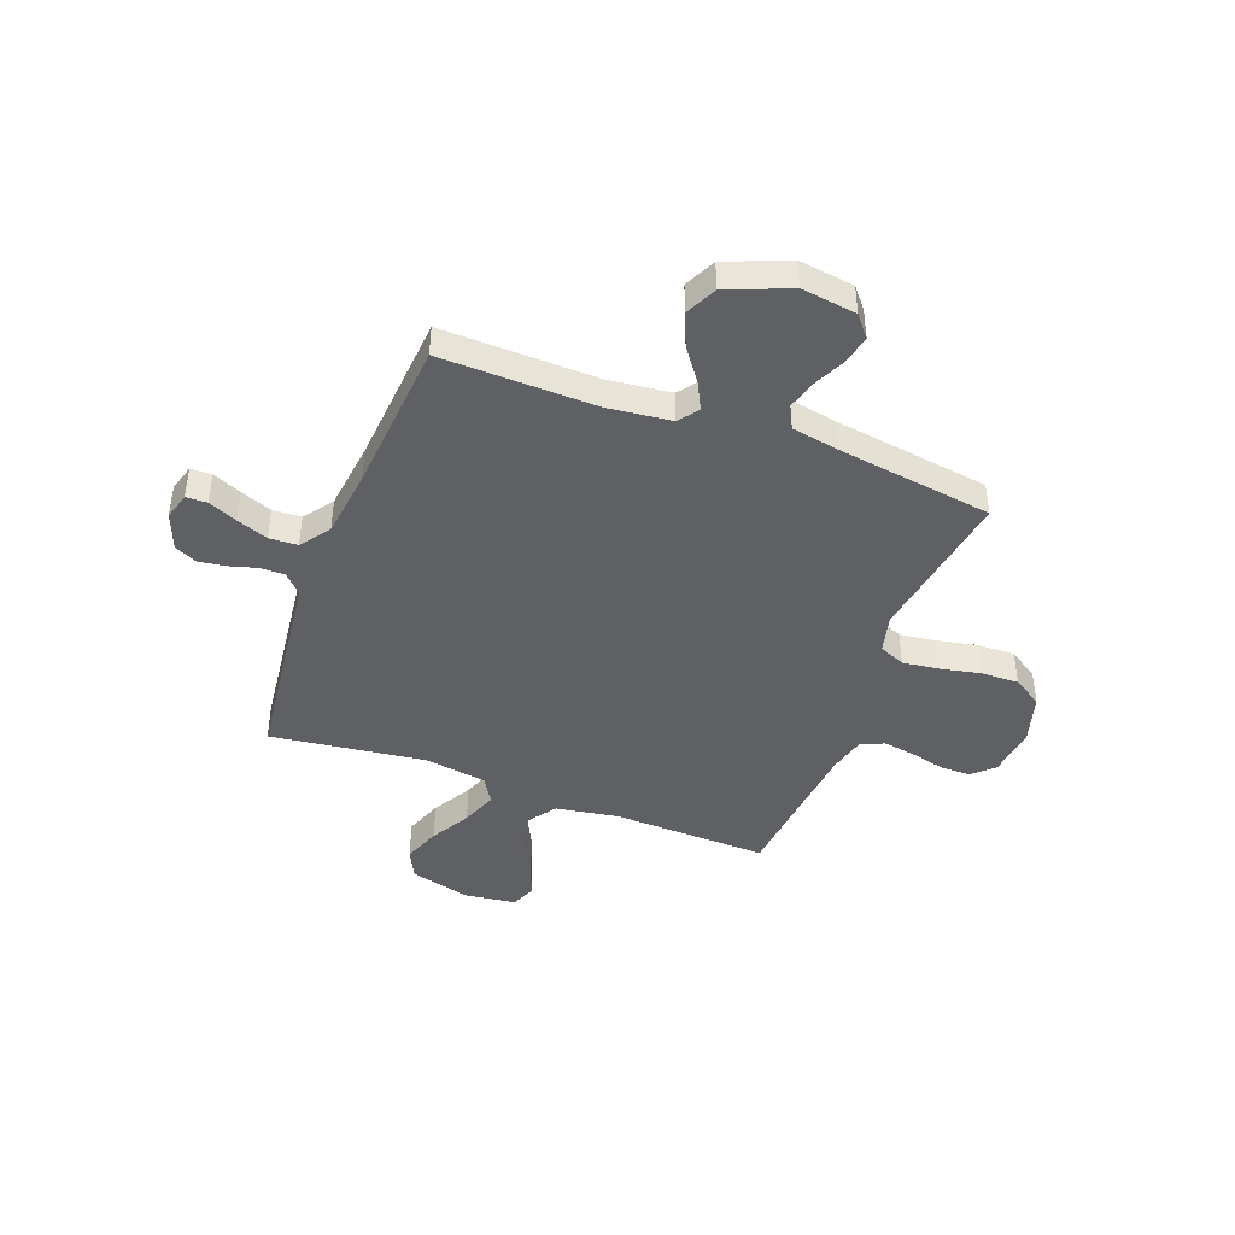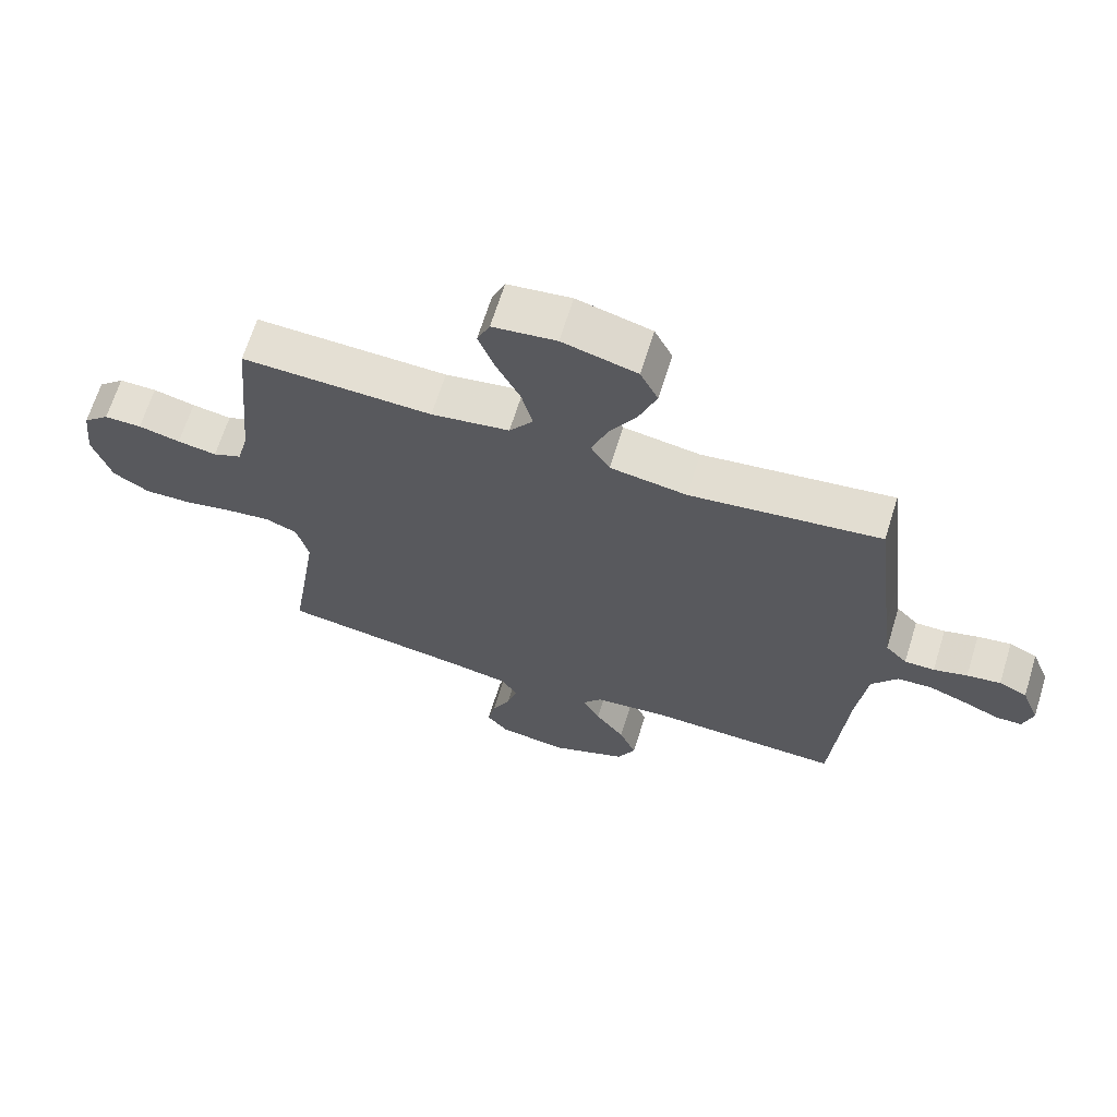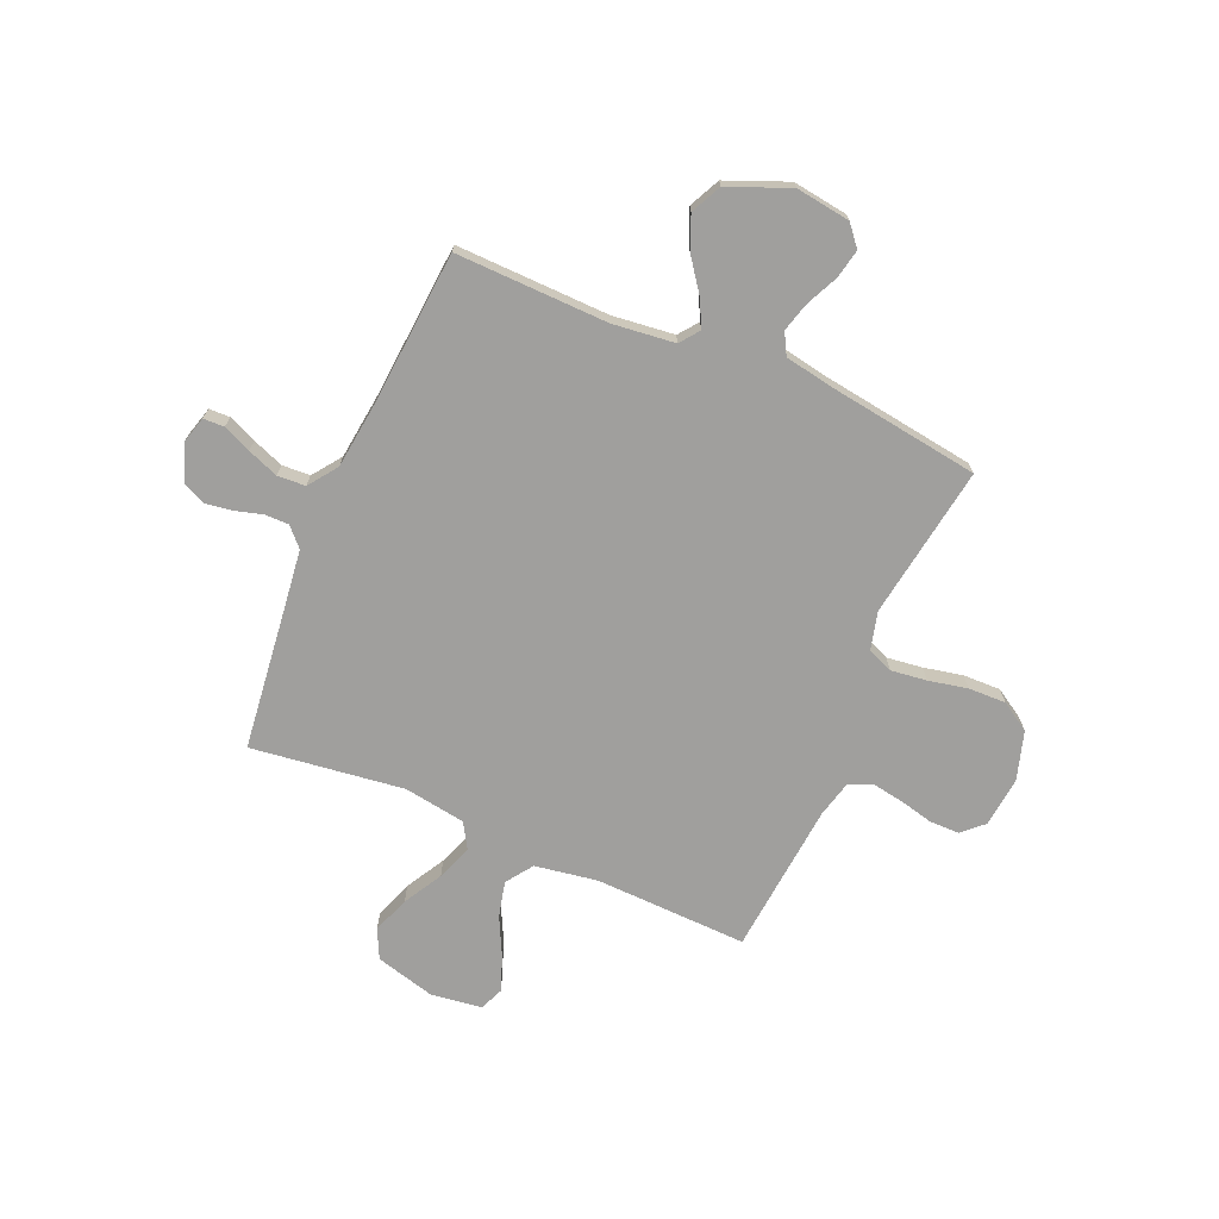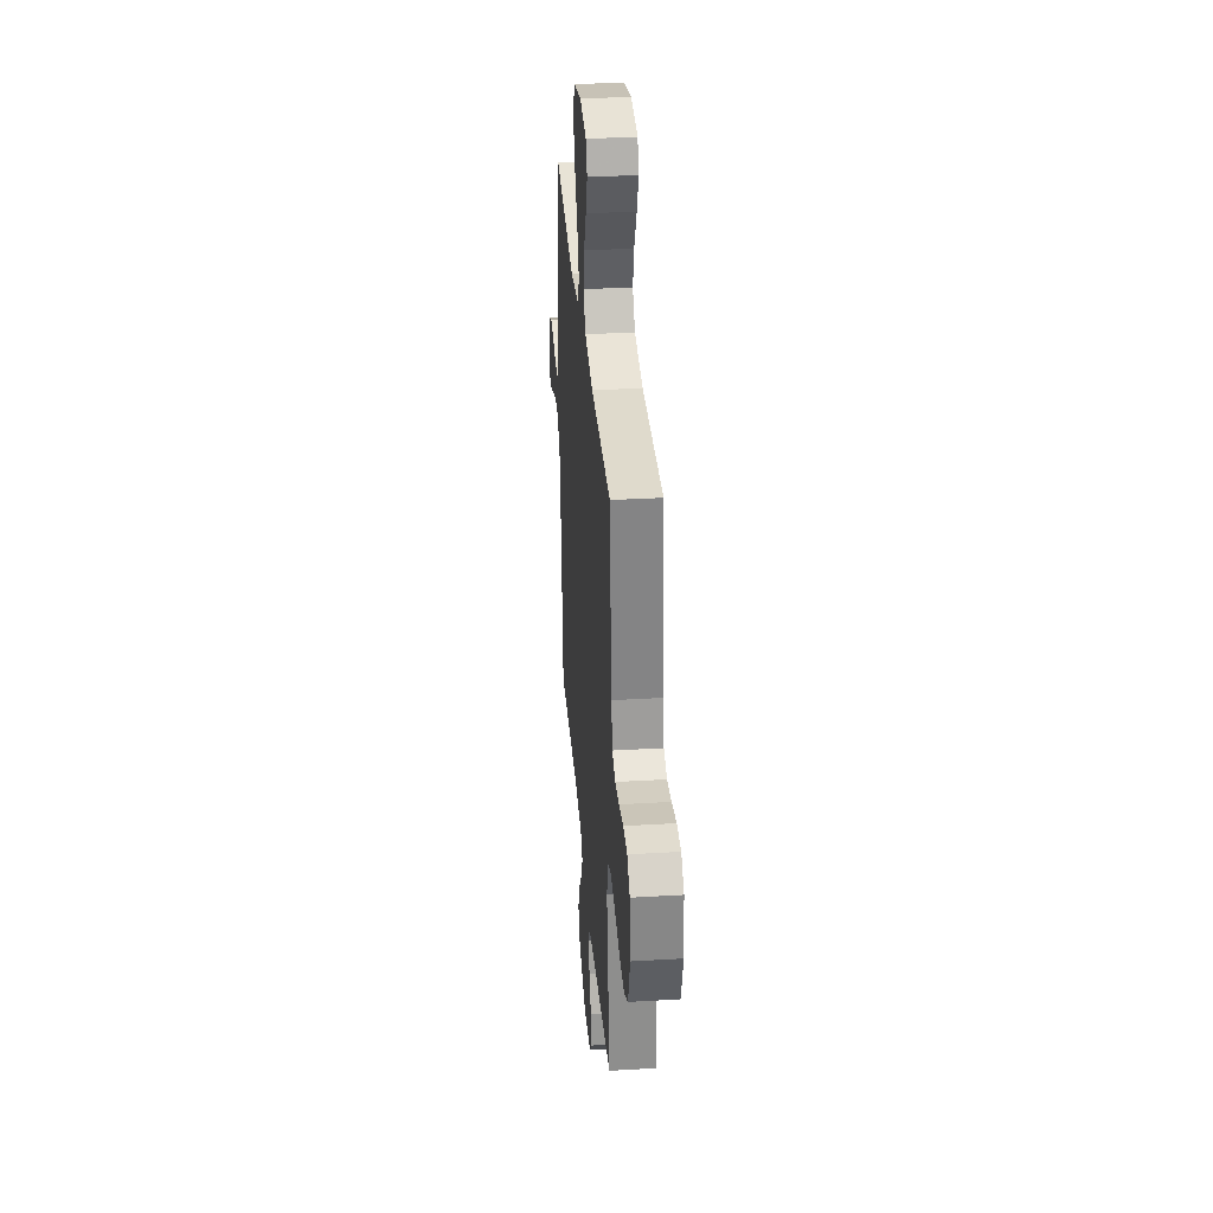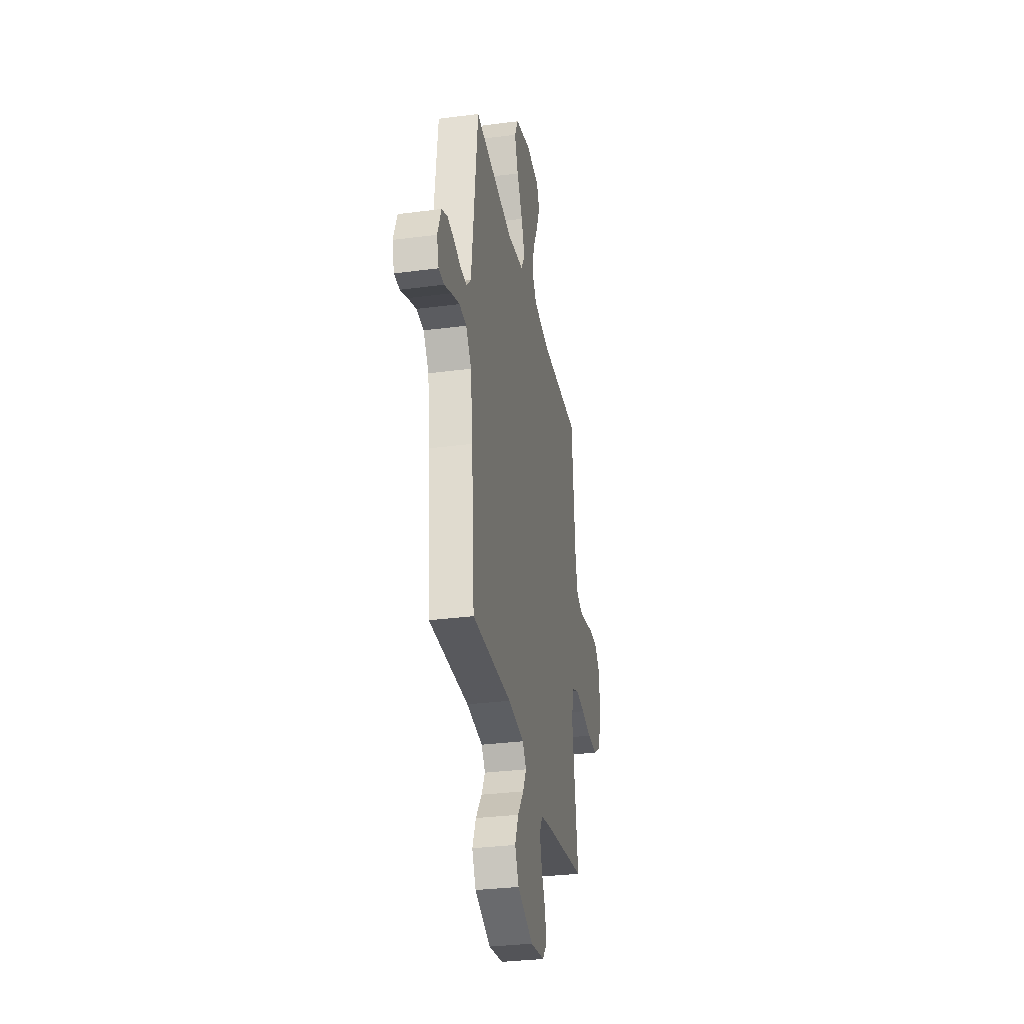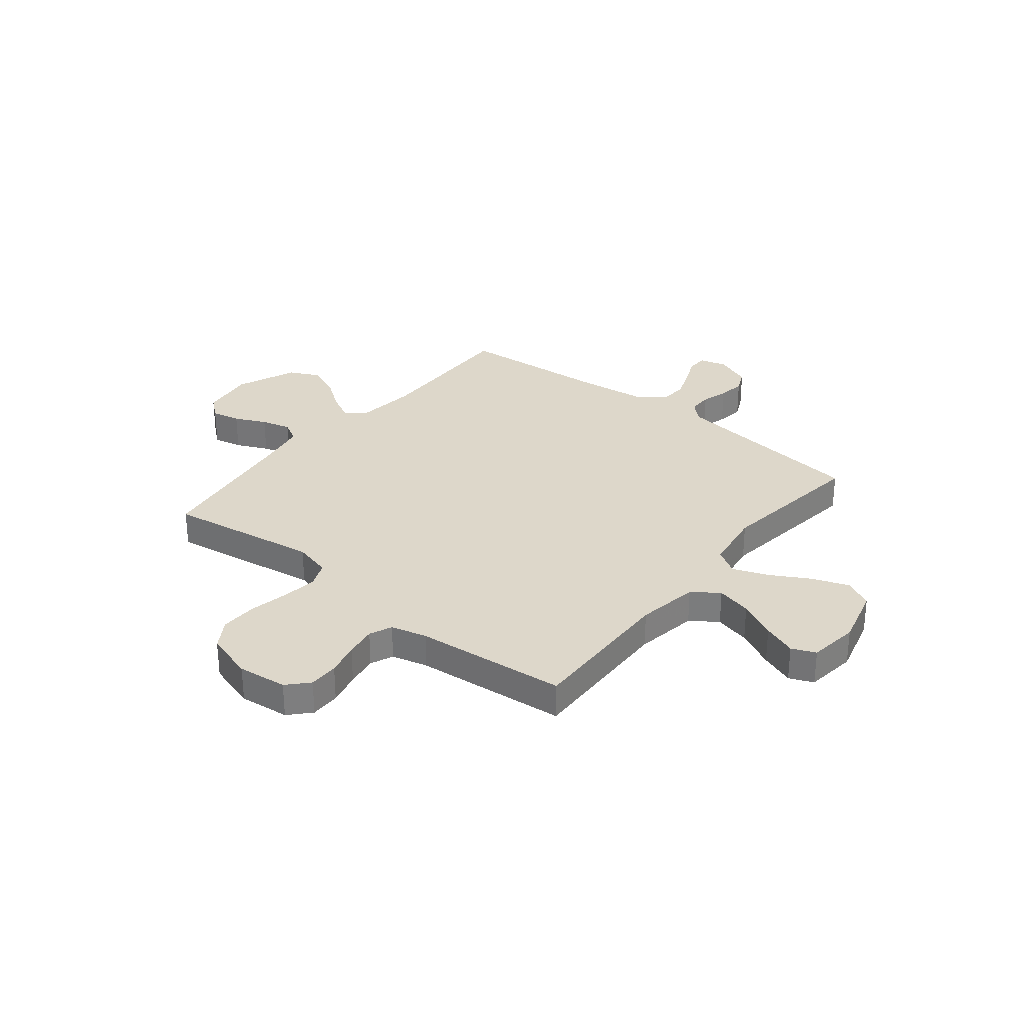
<metadata>
{"format":"obj","ext":"obj","renderer":"f3d","projection":"perspective","resolution":1024,"background":"white","views":[{"elev":-43.4,"azim":159.3,"up":"+Y"},{"elev":66.6,"azim":17.3,"up":"+Z"},{"elev":-71.4,"azim":156.7,"up":"+Y"},{"elev":34.2,"azim":-94.6,"up":"+Z"},{"elev":-31.6,"azim":100.5,"up":"+Z"},{"elev":30.9,"azim":-51.2,"up":"+Y"}]}
</metadata>
<code>
v 0.5 0.07 0.5
v 0.536 0.07 0.2
v 0.548 0.07 0.105
v 0.582 0.07 0.069
v 0.629 0.07 0.069
v 0.682 0.07 0.084
v 0.735 0.07 0.092
v 0.779 0.07 0.072
v 0.807 0.07 0
v 0.792 0.07 -0.053
v 0.751 0.07 -0.054
v 0.696 0.07 -0.03
v 0.635 0.07 -0.007
v 0.58 0.07 -0.01
v 0.539 0.07 -0.066
v 0.523 0.07 -0.2
v 0.5 0.07 -0.5
v 0.2 0.07 -0.493
v 0.078 0.07 -0.507
v 0.049 0.07 -0.545
v 0.076 0.07 -0.598
v 0.122 0.07 -0.661
v 0.149 0.07 -0.726
v 0.12 0.07 -0.786
v 0 0.07 -0.835
v -0.107 0.07 -0.82
v -0.141 0.07 -0.779
v -0.129 0.07 -0.722
v -0.1 0.07 -0.66
v -0.084 0.07 -0.602
v -0.107 0.07 -0.56
v -0.2 0.07 -0.543
v -0.5 0.07 -0.5
v -0.454 0.07 -0.2
v -0.473 0.07 -0.126
v -0.523 0.07 -0.105
v -0.593 0.07 -0.114
v -0.67 0.07 -0.13
v -0.744 0.07 -0.132
v -0.801 0.07 -0.096
v -0.83 0.07 0
v -0.819 0.07 0.098
v -0.778 0.07 0.136
v -0.719 0.07 0.136
v -0.653 0.07 0.12
v -0.591 0.07 0.11
v -0.546 0.07 0.129
v -0.528 0.07 0.2
v -0.5 0.07 0.5
v -0.2 0.07 0.491
v -0.077 0.07 0.511
v -0.04 0.07 0.563
v -0.057 0.07 0.633
v -0.095 0.07 0.709
v -0.12 0.07 0.776
v -0.1 0.07 0.823
v 0 0.07 0.836
v 0.117 0.07 0.805
v 0.145 0.07 0.748
v 0.118 0.07 0.675
v 0.075 0.07 0.599
v 0.049 0.07 0.53
v 0.079 0.07 0.48
v 0.2 0.07 0.461
v 0.5 0 0.5
v 0.536 0 0.2
v 0.548 0 0.105
v 0.582 0 0.069
v 0.629 0 0.069
v 0.682 0 0.084
v 0.735 0 0.092
v 0.779 0 0.072
v 0.807 0 0
v 0.792 0 -0.053
v 0.751 0 -0.054
v 0.696 0 -0.03
v 0.635 0 -0.007
v 0.58 0 -0.01
v 0.539 0 -0.066
v 0.523 0 -0.2
v 0.5 0 -0.5
v 0.2 0 -0.493
v 0.078 0 -0.507
v 0.049 0 -0.545
v 0.076 0 -0.598
v 0.122 0 -0.661
v 0.149 0 -0.726
v 0.12 0 -0.786
v 0 0 -0.835
v -0.107 0 -0.82
v -0.141 0 -0.779
v -0.129 0 -0.722
v -0.1 0 -0.66
v -0.084 0 -0.602
v -0.107 0 -0.56
v -0.2 0 -0.543
v -0.5 0 -0.5
v -0.454 0 -0.2
v -0.473 0 -0.126
v -0.523 0 -0.105
v -0.593 0 -0.114
v -0.67 0 -0.13
v -0.744 0 -0.132
v -0.801 0 -0.096
v -0.83 0 0
v -0.819 0 0.098
v -0.778 0 0.136
v -0.719 0 0.136
v -0.653 0 0.12
v -0.591 0 0.11
v -0.546 0 0.129
v -0.528 0 0.2
v -0.5 0 0.5
v -0.2 0 0.491
v -0.077 0 0.511
v -0.04 0 0.563
v -0.057 0 0.633
v -0.095 0 0.709
v -0.12 0 0.776
v -0.1 0 0.823
v 0 0 0.836
v 0.117 0 0.805
v 0.145 0 0.748
v 0.118 0 0.675
v 0.075 0 0.599
v 0.049 0 0.53
v 0.079 0 0.48
v 0.2 0 0.461
f 59 60 61
f 58 59 61
f 57 58 61
f 56 57 61
f 55 56 61
f 54 55 61
f 53 54 61
f 52 53 61 62
f 51 52 62 63
f 48 49 50
f 50 51 63
f 48 50 63
f 47 48 63
f 43 44 45
f 42 43 45
f 41 42 45
f 40 41 45
f 39 40 45
f 38 39 45
f 37 38 45
f 36 37 45 46
f 35 36 46 47
f 32 33 34
f 31 32 34 35
f 27 28 29
f 26 27 29
f 25 26 29
f 24 25 29
f 23 24 29
f 22 23 29
f 21 22 29
f 20 21 29 30
f 19 20 30 31
f 16 17 18
f 15 16 18 19
f 47 63 64
f 35 47 64
f 31 35 64
f 19 31 64
f 15 19 64
f 14 15 64
f 10 11 12
f 9 10 12
f 8 9 12
f 7 8 12
f 6 7 12
f 5 6 12
f 64 1 2
f 64 2 3
f 64 3 4
f 14 64 4
f 13 14 4
f 4 5 12 13
f 125 124 123
f 125 123 122
f 125 122 121
f 125 121 120
f 125 120 119
f 125 119 118
f 125 118 117
f 126 125 117 116
f 127 126 116 115
f 114 113 112
f 127 115 114
f 127 114 112
f 127 112 111
f 109 108 107
f 109 107 106
f 109 106 105
f 109 105 104
f 109 104 103
f 109 103 102
f 109 102 101
f 110 109 101 100
f 111 110 100 99
f 98 97 96
f 99 98 96 95
f 93 92 91
f 93 91 90
f 93 90 89
f 93 89 88
f 93 88 87
f 93 87 86
f 93 86 85
f 94 93 85 84
f 95 94 84 83
f 82 81 80
f 83 82 80 79
f 128 127 111
f 128 111 99
f 128 99 95
f 128 95 83
f 128 83 79
f 128 79 78
f 76 75 74
f 76 74 73
f 76 73 72
f 76 72 71
f 76 71 70
f 76 70 69
f 66 65 128
f 67 66 128
f 68 67 128
f 68 128 78
f 68 78 77
f 77 76 69 68
f 1 65 66 2
f 2 66 67 3
f 3 67 68 4
f 4 68 69 5
f 5 69 70 6
f 6 70 71 7
f 7 71 72 8
f 8 72 73 9
f 9 73 74 10
f 10 74 75 11
f 11 75 76 12
f 12 76 77 13
f 13 77 78 14
f 14 78 79 15
f 15 79 80 16
f 16 80 81 17
f 17 81 82 18
f 18 82 83 19
f 19 83 84 20
f 20 84 85 21
f 21 85 86 22
f 22 86 87 23
f 23 87 88 24
f 24 88 89 25
f 25 89 90 26
f 26 90 91 27
f 27 91 92 28
f 28 92 93 29
f 29 93 94 30
f 30 94 95 31
f 31 95 96 32
f 32 96 97 33
f 33 97 98 34
f 34 98 99 35
f 35 99 100 36
f 36 100 101 37
f 37 101 102 38
f 38 102 103 39
f 39 103 104 40
f 40 104 105 41
f 41 105 106 42
f 42 106 107 43
f 43 107 108 44
f 44 108 109 45
f 45 109 110 46
f 46 110 111 47
f 47 111 112 48
f 48 112 113 49
f 49 113 114 50
f 50 114 115 51
f 51 115 116 52
f 52 116 117 53
f 53 117 118 54
f 54 118 119 55
f 55 119 120 56
f 56 120 121 57
f 57 121 122 58
f 58 122 123 59
f 59 123 124 60
f 60 124 125 61
f 61 125 126 62
f 62 126 127 63
f 63 127 128 64
f 64 128 65 1

</code>
